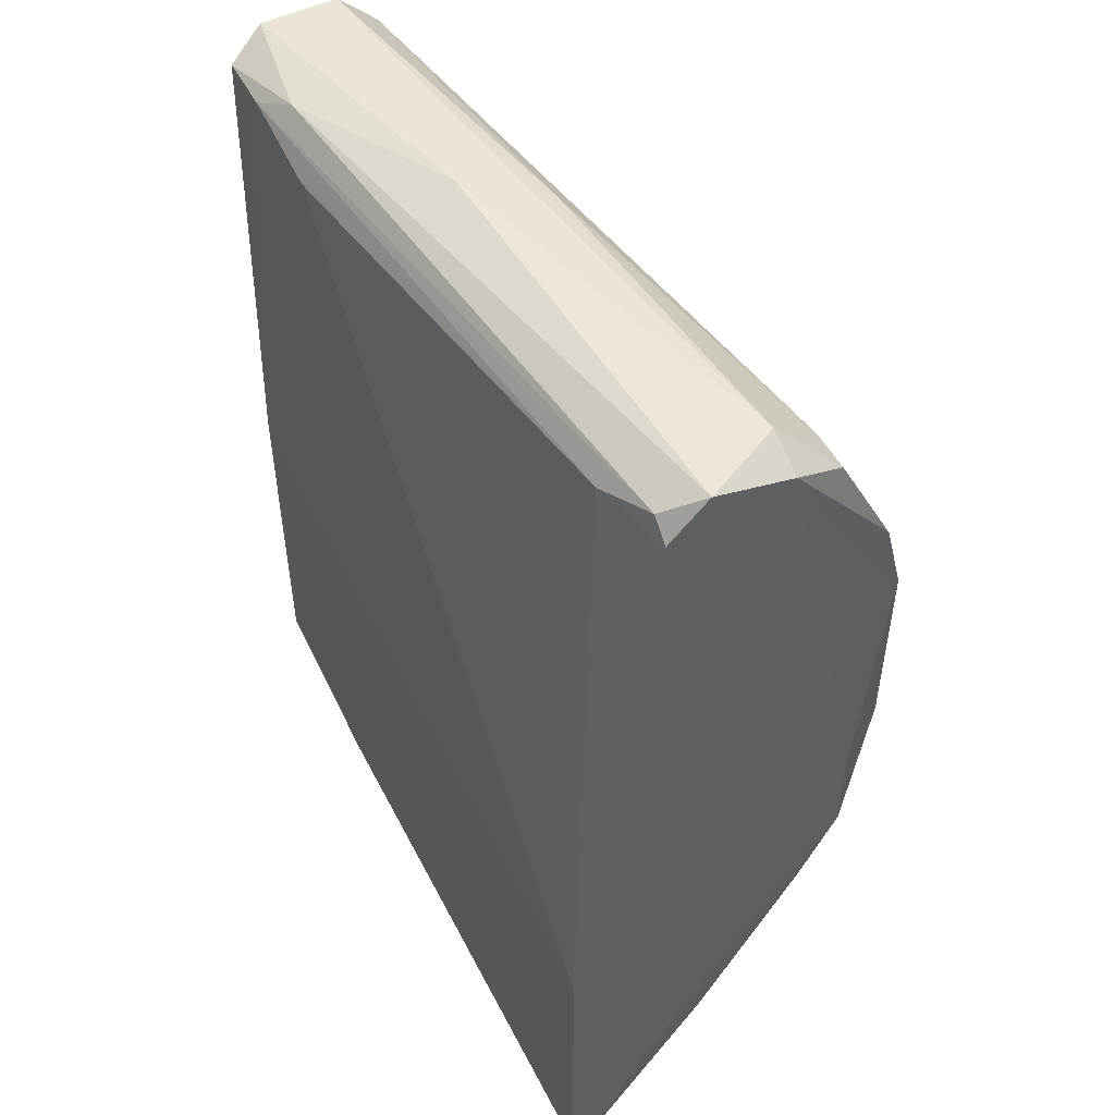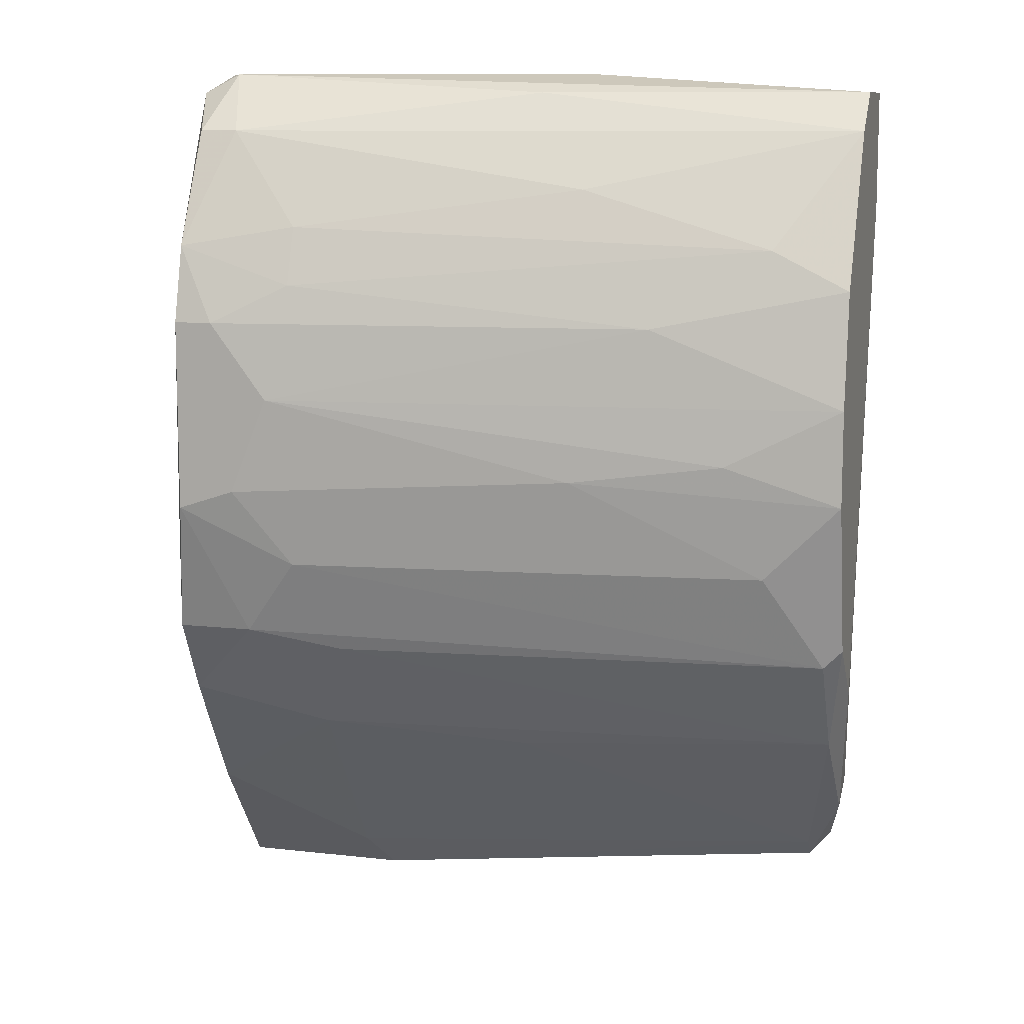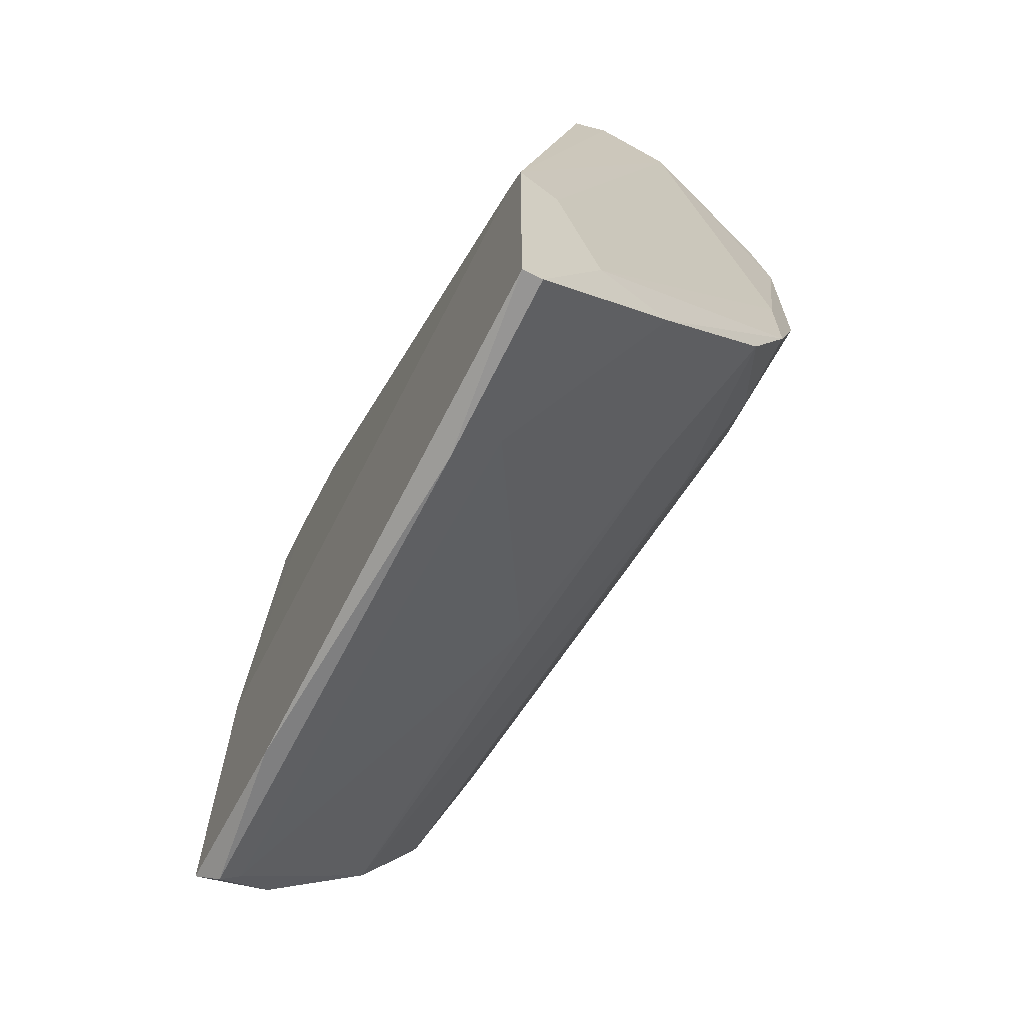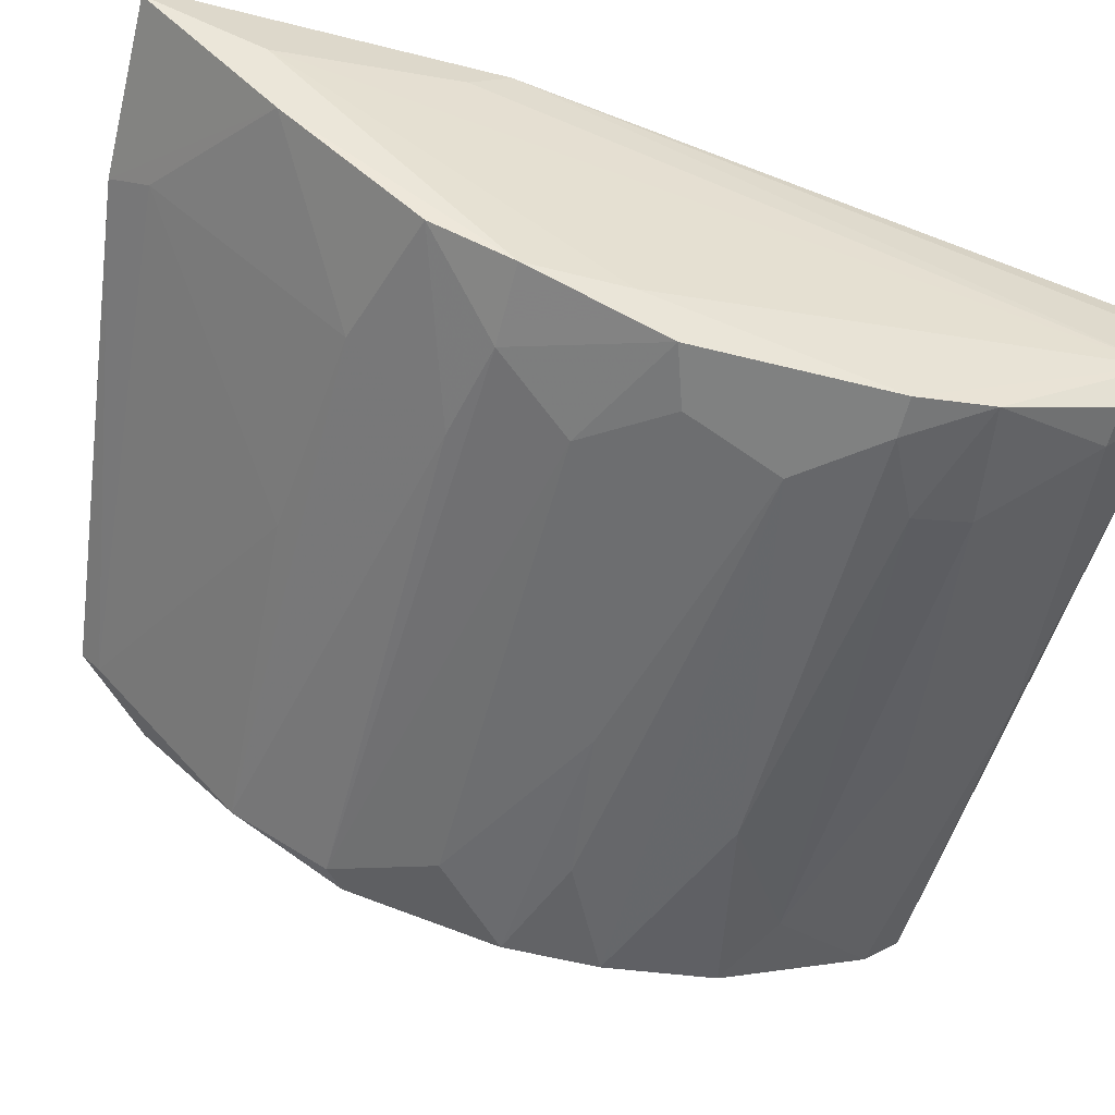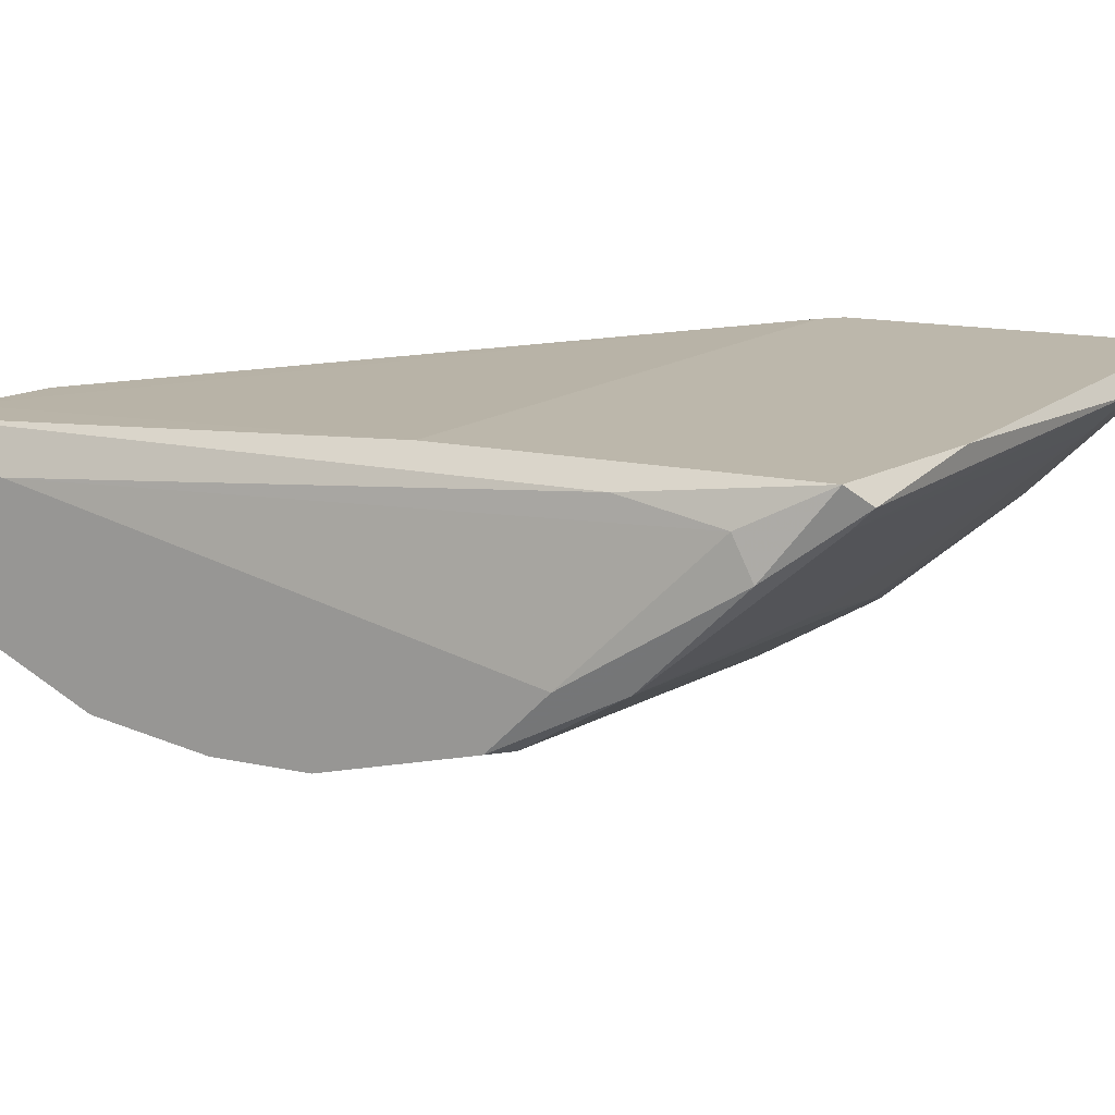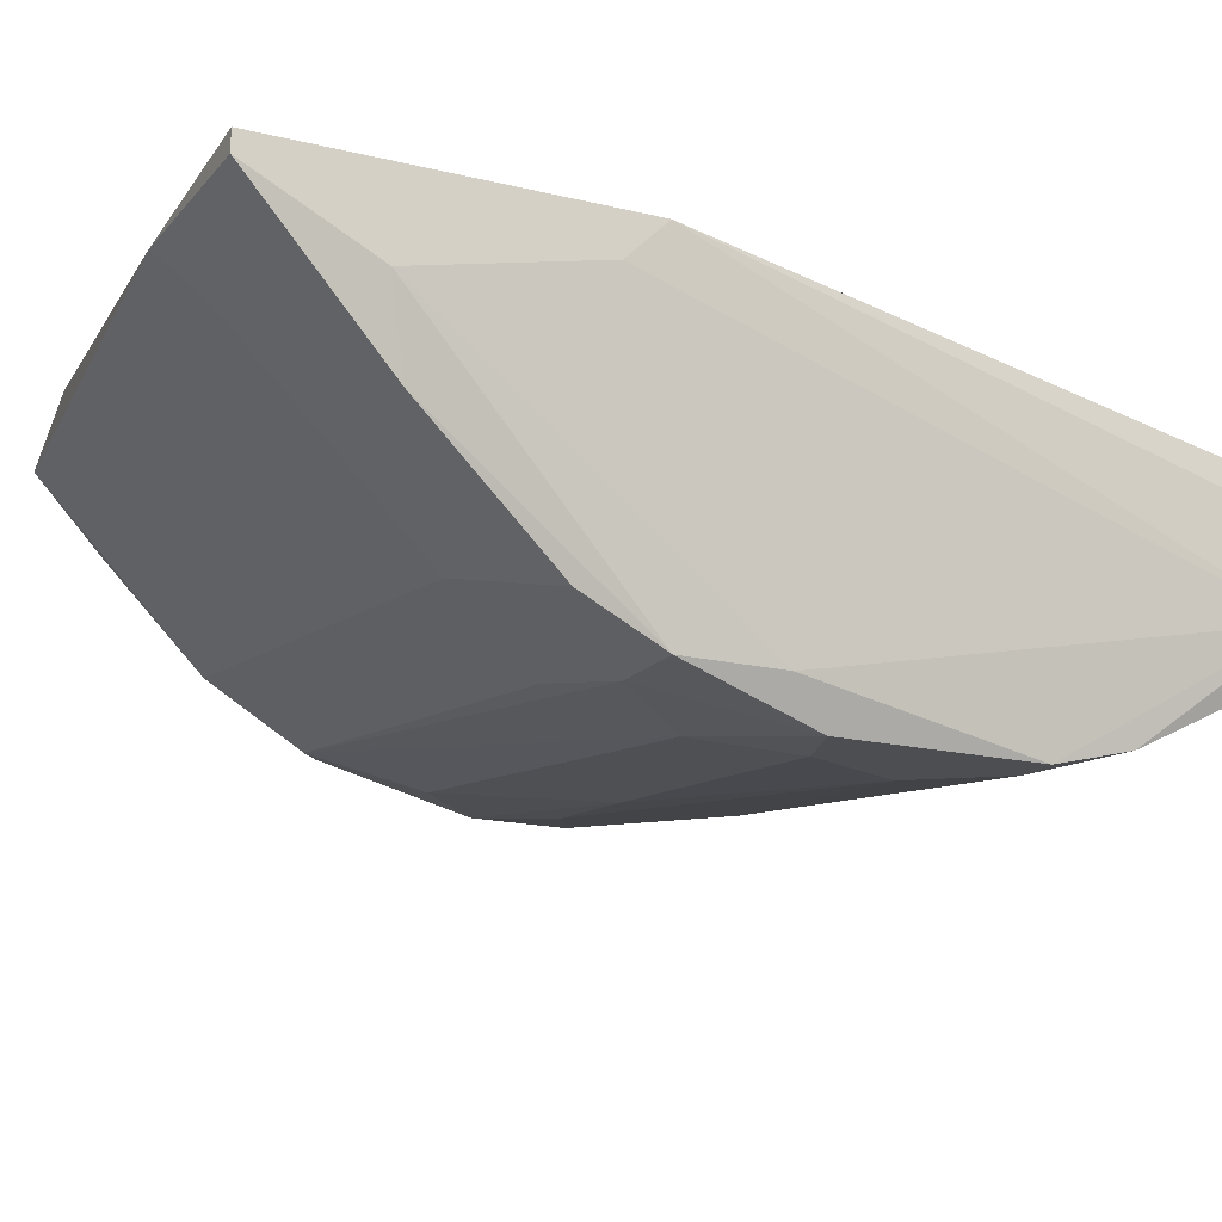
<metadata>
{"format":"obj","ext":"obj","renderer":"f3d","projection":"perspective","resolution":1024,"background":"white","views":[{"elev":51.6,"azim":-117.5,"up":"+Z"},{"elev":10.3,"azim":16.2,"up":"+Z"},{"elev":-67.5,"azim":-116.5,"up":"+Z"},{"elev":-60.3,"azim":-104.3,"up":"+Y"},{"elev":14.5,"azim":116.0,"up":"+Y"},{"elev":-16.7,"azim":-116.5,"up":"+Y"}]}
</metadata>
<code>
v 0.02298 -0.03715 -0.00342
v 0.02298 -0.03715 -0.008677
v 0.02298 -0.03505 -0.01708
v 0.02298 -0.0361 0.002889
v 0.02298 -0.03189 0.0113
v 0.02298 -0.03189 -0.02023
v 0.02298 -0.02559 0.01341
v 0.02298 -0.02559 0.007098
v 0.02298 -0.02979 0.01341
v 0.008256 -0.0361 0.008151
v 0.008256 -0.03925 -0.007624
v -0.01172 -0.03715 0.0113
v -0.01172 -0.04136 0.000789
v 0.02192 -0.02454 -0.02759
v 0.02192 -0.03505 -0.01813
v 0.02192 -0.03189 -0.02338
v 0.02192 -0.02664 -0.02865
v 0.02192 -0.02348 0.01235
v 0.02192 -0.02348 -0.02234
v 0.007204 -0.02874 0.01446
v -0.01277 -0.03399 0.01446
v -0.005409 -0.0382 -0.01813
v 0.01351 -0.02348 0.0113
v 0.02087 -0.02243 -0.01287
v 0.02087 -0.02243 -0.0318
v -0.01382 -0.03715 0.0113
v -0.01382 -0.0403 0.004994
v -0.01382 -0.04136 0.000789
v -0.01382 -0.04136 -0.009729
v -0.01382 -0.02769 0.01341
v 0.01246 -0.0382 0.000789
v 0.01982 -0.02454 -0.0318
v 0.01982 -0.02348 -0.03285
v 0.0051 -0.03294 0.01341
v -0.01487 -0.03715 -0.02128
v -0.01487 -0.03925 -0.01708
v -0.01487 -0.03925 -0.01182
v -0.01487 -0.03399 0.01341
v -0.01487 -0.02979 0.01446
v -0.01487 -0.02769 0.01235
v -0.007513 -0.03505 -0.02338
v -0.007513 -0.0403 -0.01287
v -0.007513 -0.0403 0.002889
v -0.007513 -0.03925 0.006046
v -0.007513 -0.02348 -0.03601
v 0.004048 -0.03294 -0.02444
v 0.01141 -0.02243 -0.0339
v 0.01877 -0.03715 -0.01287
v 0.01877 -0.0361 0.004994
v 0.01877 -0.02348 0.01235
v -0.01593 -0.03084 -0.02865
v -0.01593 -0.02243 -0.01708
v -0.008565 -0.02559 -0.0339
v -0.008565 -0.04136 -0.00342
v -0.01698 -0.02454 -0.02023
v -0.01698 -0.02664 -0.0297
v -0.01698 -0.02243 -0.01813
v -0.01698 -0.02243 -0.03601
v -0.01698 -0.02348 -0.03601
v 0.01666 -0.02454 0.01341
v 0.01666 -0.0382 -0.006572
v -0.01066 -0.02664 0.01235
v -0.01066 -0.04136 -0.008677
v -0.01066 -0.03925 -0.01708
f 49 44 43
f 1 7 5
f 7 1 3
f 18 25 24
f 25 57 24
f 59 57 58
f 57 25 58
f 39 57 38
f 21 39 38
f 36 35 64
f 5 7 9
f 57 59 56
f 57 39 40
f 62 57 40
f 39 21 20
f 9 7 20
f 21 9 20
f 7 18 60
f 20 7 60
f 39 20 60
f 63 13 29
f 36 64 29
f 7 3 6
f 1 5 4
f 5 49 4
f 16 3 15
f 3 48 15
f 59 58 45
f 45 53 51
f 35 36 51
f 56 59 51
f 36 56 51
f 41 35 51
f 53 41 51
f 59 45 51
f 48 63 42
f 63 29 42
f 29 64 42
f 15 48 42
f 64 15 42
f 13 63 54
f 61 1 54
f 56 36 37
f 38 56 37
f 36 29 37
f 21 12 34
f 12 5 34
f 5 9 34
f 9 21 34
f 1 4 31
f 4 49 31
f 13 54 31
f 54 1 31
f 18 7 19
f 25 18 19
f 14 25 19
f 25 33 47
f 58 25 47
f 33 45 47
f 45 58 47
f 57 62 52
f 24 57 52
f 62 23 52
f 3 1 2
f 48 3 2
f 1 61 2
f 12 27 44
f 49 5 10
f 5 12 10
f 12 44 10
f 44 49 10
f 64 35 22
f 41 16 22
f 35 41 22
f 16 15 22
f 15 64 22
f 33 25 17
f 3 16 17
f 25 14 17
f 6 3 17
f 14 6 17
f 45 33 32
f 53 45 32
f 33 17 32
f 17 16 32
f 40 39 30
f 62 40 30
f 39 60 30
f 7 6 8
f 6 14 8
f 19 7 8
f 14 19 8
f 63 48 11
f 54 63 11
f 61 54 11
f 48 2 11
f 2 61 11
f 13 27 28
f 27 38 28
f 29 13 28
f 38 37 28
f 37 29 28
f 16 41 46
f 41 53 46
f 32 16 46
f 53 32 46
f 27 12 26
f 12 21 26
f 21 38 26
f 38 27 26
f 18 24 50
f 23 62 50
f 60 18 50
f 24 52 50
f 52 23 50
f 62 30 50
f 30 60 50
f 38 57 55
f 57 56 55
f 56 38 55
f 27 13 43
f 31 49 43
f 13 31 43
f 44 27 43

</code>
